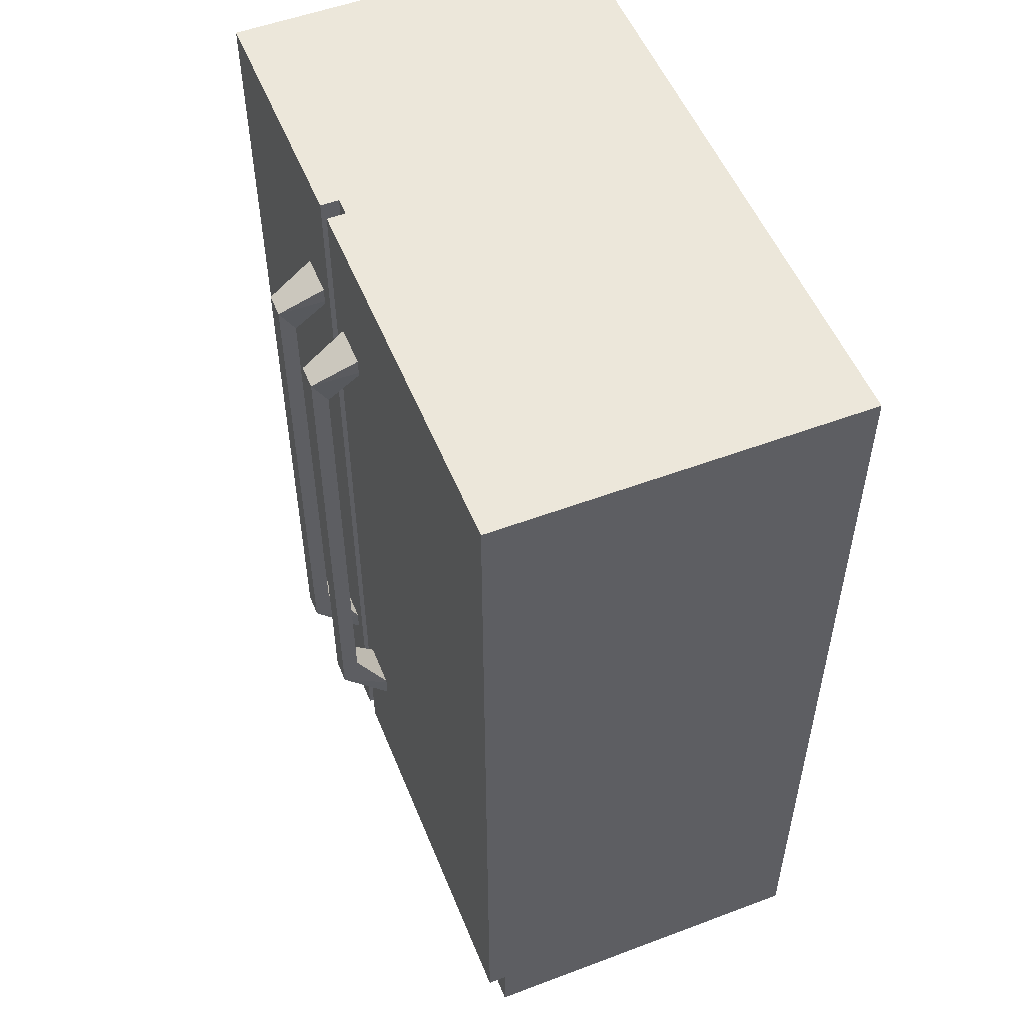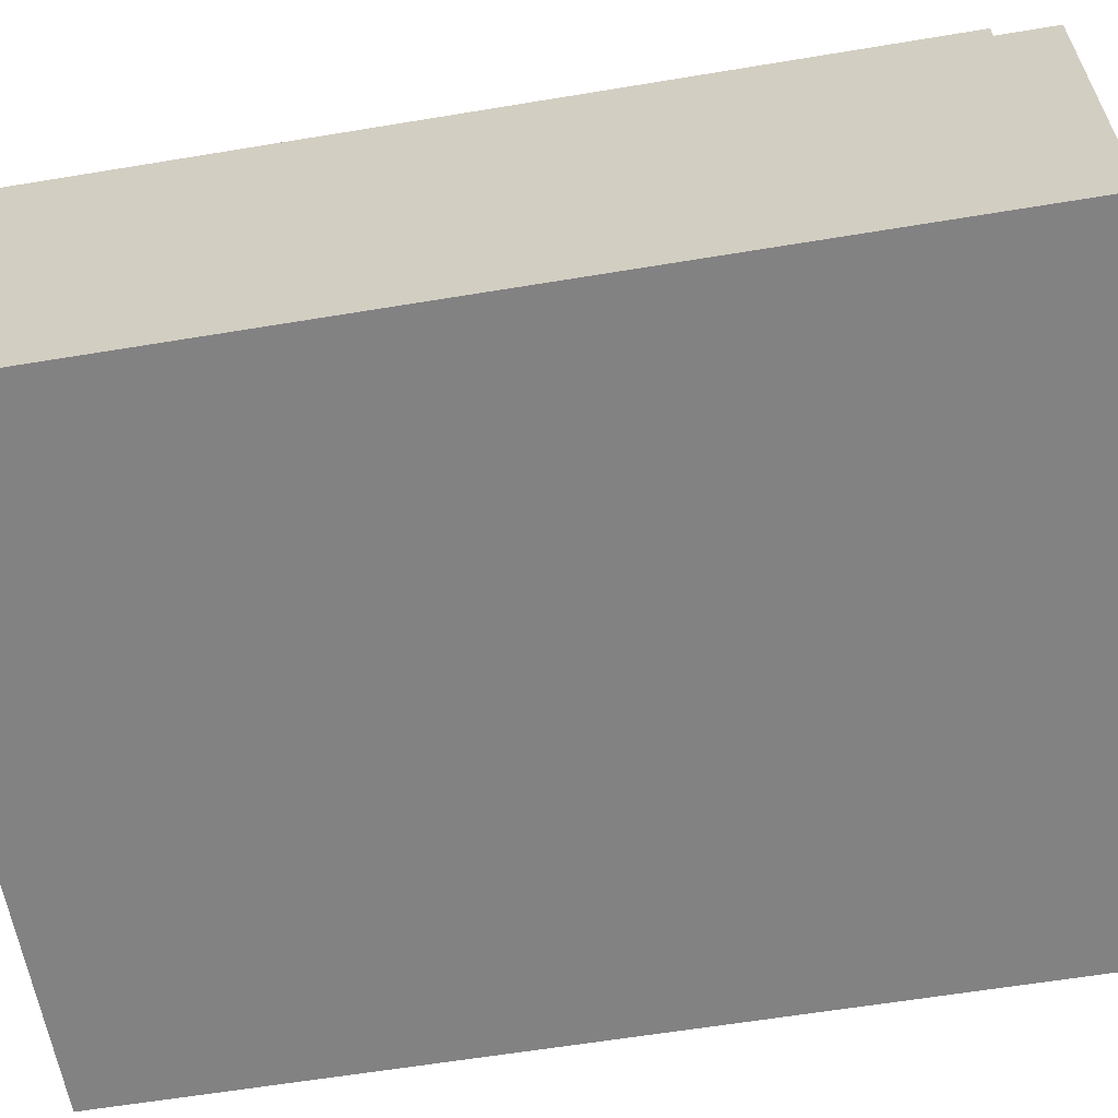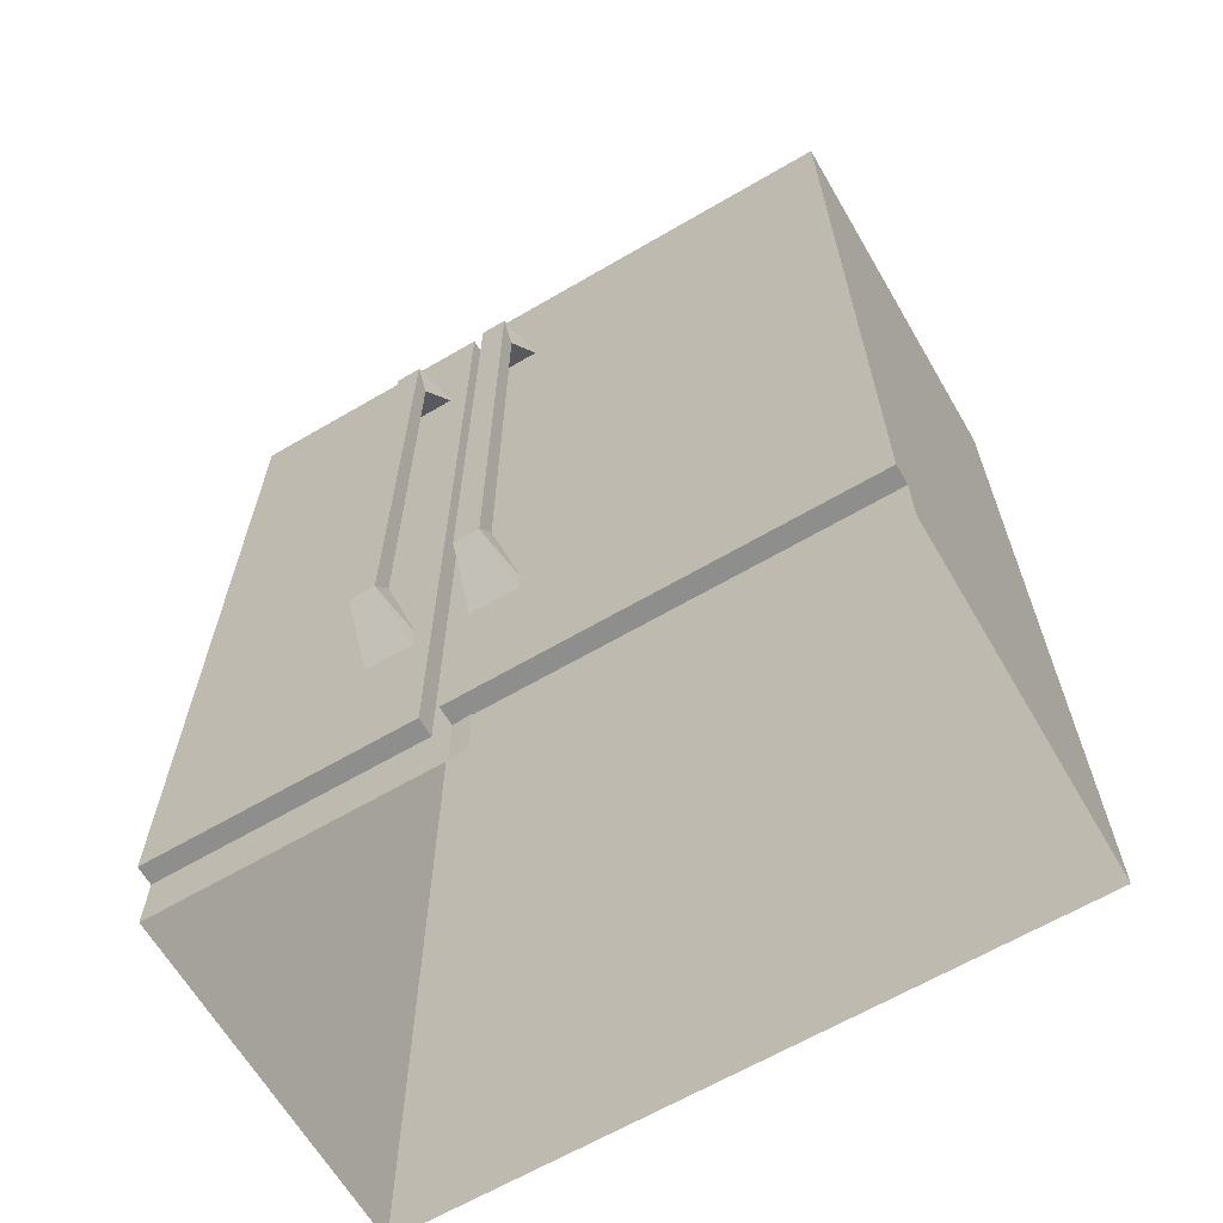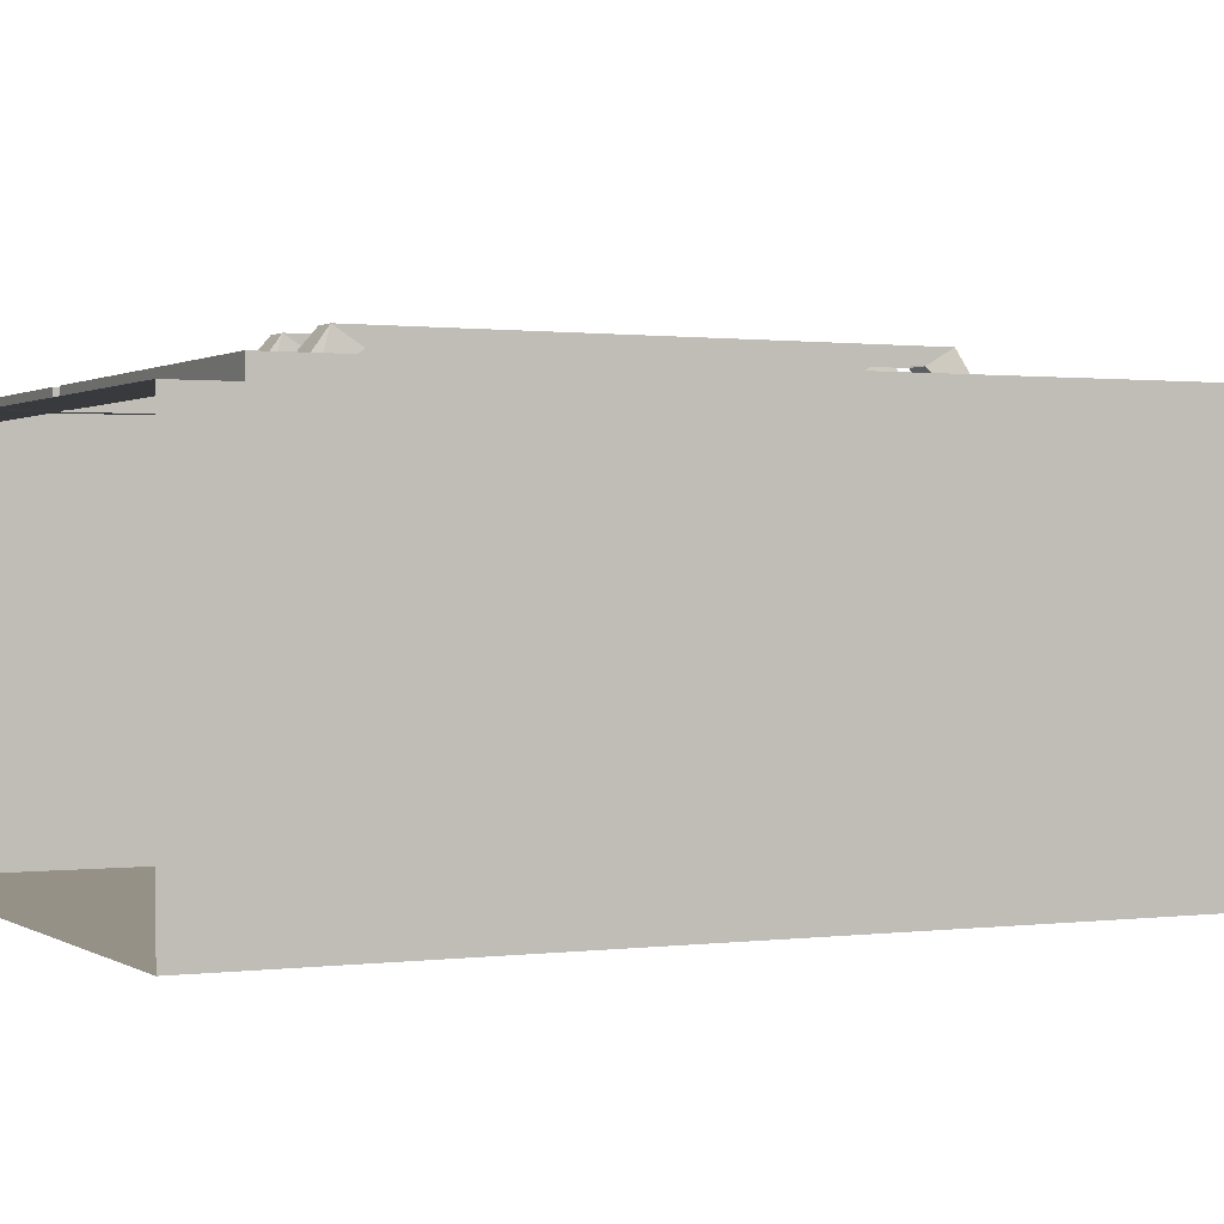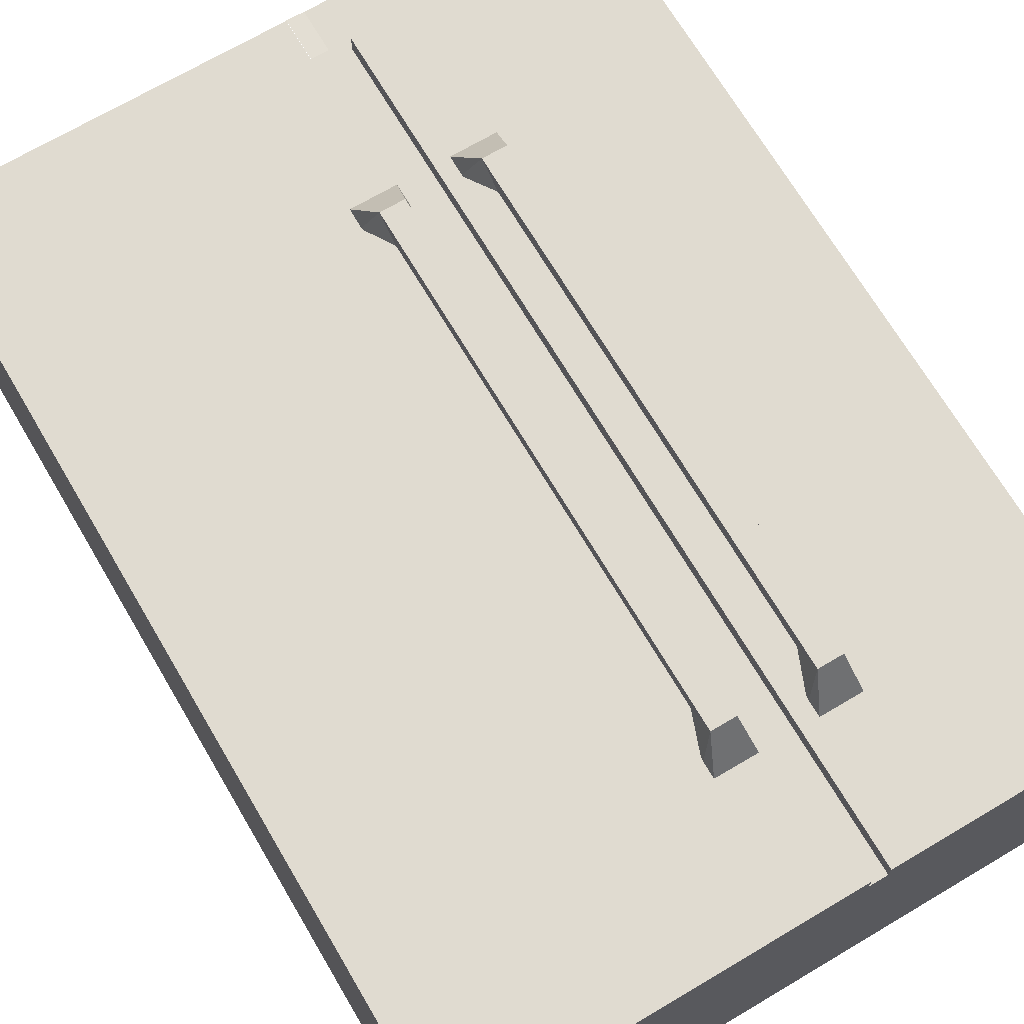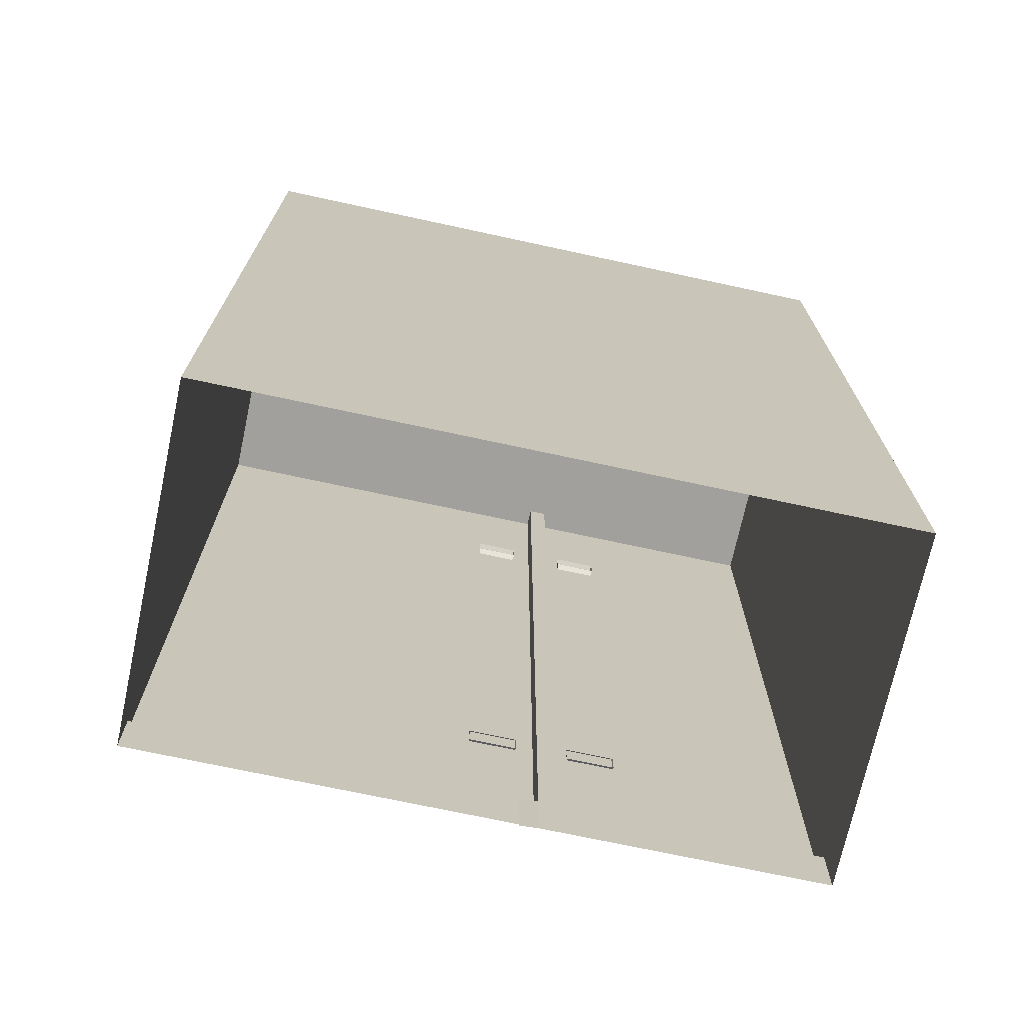
<metadata>
{"format":"obj","ext":"obj","renderer":"f3d","projection":"perspective","resolution":1024,"background":"white","views":[{"elev":53.2,"azim":68.1,"up":"+Y"},{"elev":-60.9,"azim":-80.4,"up":"+Z"},{"elev":-64.9,"azim":30.4,"up":"+Y"},{"elev":0.7,"azim":63.9,"up":"+Z"},{"elev":69.9,"azim":149.4,"up":"+Z"},{"elev":-71.7,"azim":167.8,"up":"+Y"}]}
</metadata>
<code>
v 1.006 4.291 0.9728
v 1.006 4.194 0.9728
v 1.246 4.194 0.9728
v 1.246 4.291 0.9728
v 1.194 4.138 1.249
v 1.194 3.99 1.163
v 1.059 3.99 1.163
v 1.059 4.138 1.249
v 1.059 1.291 1.252
v 1.059 1.436 1.16
v 1.194 1.436 1.16
v 1.194 1.291 1.252
v 1.257 1.078 0.9835
v 1.257 1.197 0.9867
v 0.9952 1.197 0.9867
v 0.9952 1.078 0.9835
v 3.008 0.2999 0.9992
v 3.008 -0.000127 -1.001
v 3.008 5 -1.001
v 3.008 5 0.9992
v 1 5 0.9992
v 1 5 -1.001
v 1 0.2999 0.8992
v 3.008 0.2999 0.8992
v 1 -0.000127 0.8992
v 3.008 -0.000127 0.8992
v 0.7031 4.291 0.9728
v 0.7031 4.194 0.9728
v 0.4637 4.194 0.9728
v 0.4637 4.291 0.9728
v 0.5159 4.138 1.249
v 0.5159 3.99 1.163
v 0.6509 3.99 1.163
v 0.6509 4.138 1.249
v 0.6509 1.291 1.252
v 0.6509 1.436 1.16
v 0.5159 1.436 1.16
v 0.5159 1.291 1.252
v 0.4526 1.078 0.9835
v 0.4526 1.197 0.9867
v 0.7143 1.197 0.9867
v 0.7143 1.078 0.9835
v 1 -0.000127 -1.001
v 0.8011 0.2999 0.9992
v -0.5989 0.2999 0.9992
v -0.5989 -0.000127 -1.001
v -0.5989 5 -1.001
v -0.5989 5 0.9992
v 0.8011 5 0.9992
v 0.8011 5 0.8992
v 0.8011 0.2999 0.8992
v 0.9011 5 0.8992
v 0.9011 0.2999 0.8992
v 0.9011 0.2999 0.9992
v 0.9011 5 0.9992
v 1 0.2999 0.9992
v 1 0.2999 0.9054
v 0.8011 -0.000127 0.8992
v 0.9011 -0.000127 0.8992
v -0.5989 -0.000127 0.8992
v 1 -0.000127 0.9054
v -0.5989 0.2999 0.8992
f 18 24 26
f 17 24 20
f 48 49 50
f 47 48 50
f 46 60 62
f 45 48 62
f 46 62 47
f 62 48 47
f 51 62 60
f 51 60 58
f 44 45 62
f 44 62 51
f 47 50 22
f 50 52 22
f 22 52 21
f 52 55 21
f 53 59 61
f 53 61 57
f 51 58 59
f 51 59 53
f 53 57 54
f 57 56 54
f 54 56 21
f 54 21 55
f 53 54 55
f 53 55 52
f 51 53 52
f 51 52 50
f 44 51 50
f 44 50 49
f 44 49 48
f 44 48 45
f 46 47 22
f 46 22 43
f 36 41 40
f 36 40 37
f 35 42 41
f 35 41 36
f 38 39 42
f 38 42 35
f 37 40 38
f 40 39 38
f 32 37 38
f 32 38 31
f 31 38 35
f 31 35 34
f 34 35 33
f 35 36 33
f 28 33 32
f 28 32 29
f 27 34 28
f 34 33 28
f 34 27 30
f 34 30 31
f 29 32 31
f 29 31 30
f 19 22 21
f 19 21 20
f 18 19 24
f 19 20 24
f 24 23 25
f 24 25 26
f 17 56 23
f 17 23 24
f 56 17 20
f 56 20 21
f 18 43 22
f 18 22 19
f 10 11 14
f 10 14 15
f 9 10 15
f 9 15 16
f 12 9 16
f 12 16 13
f 11 12 14
f 12 13 14
f 6 5 12
f 6 12 11
f 5 8 9
f 5 9 12
f 8 7 9
f 7 10 9
f 2 3 6
f 2 6 7
f 1 2 8
f 2 7 8
f 4 1 8
f 4 8 5
f 3 4 5
f 3 5 6

</code>
